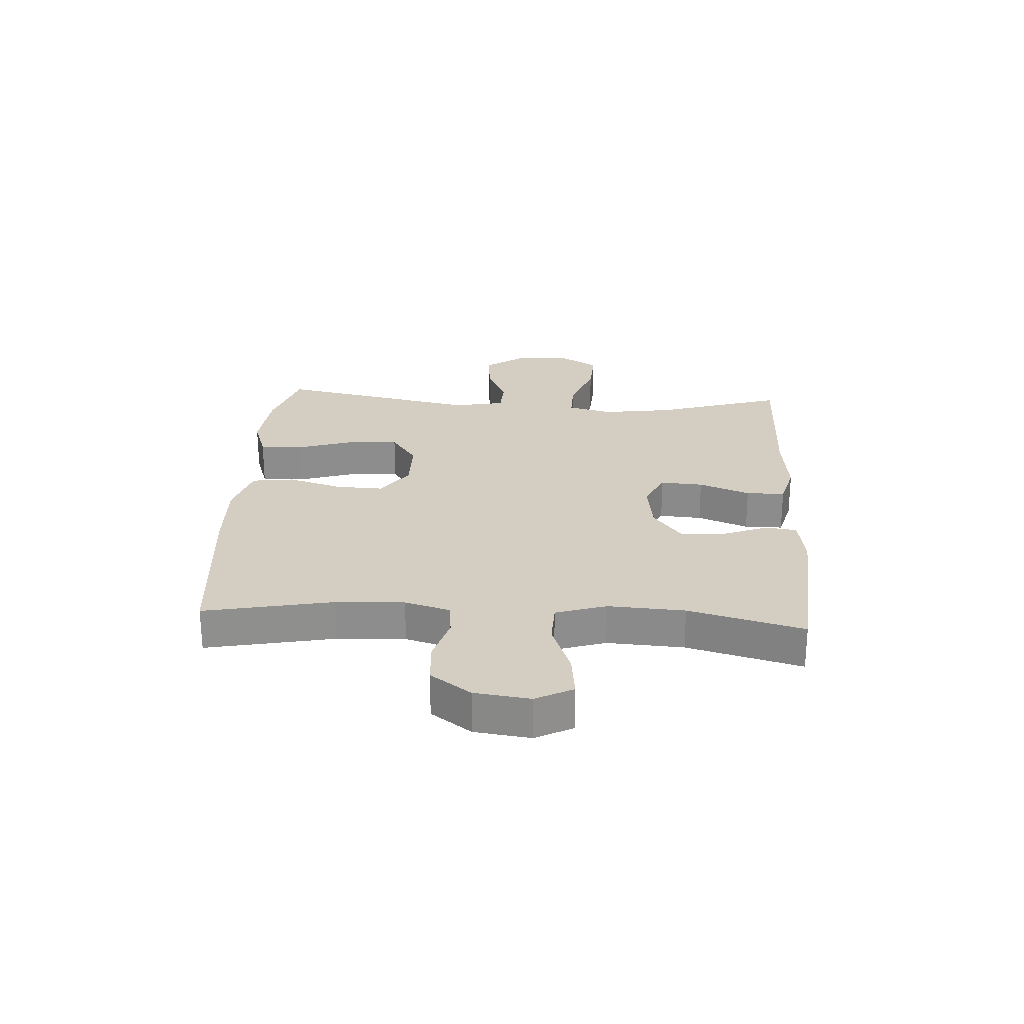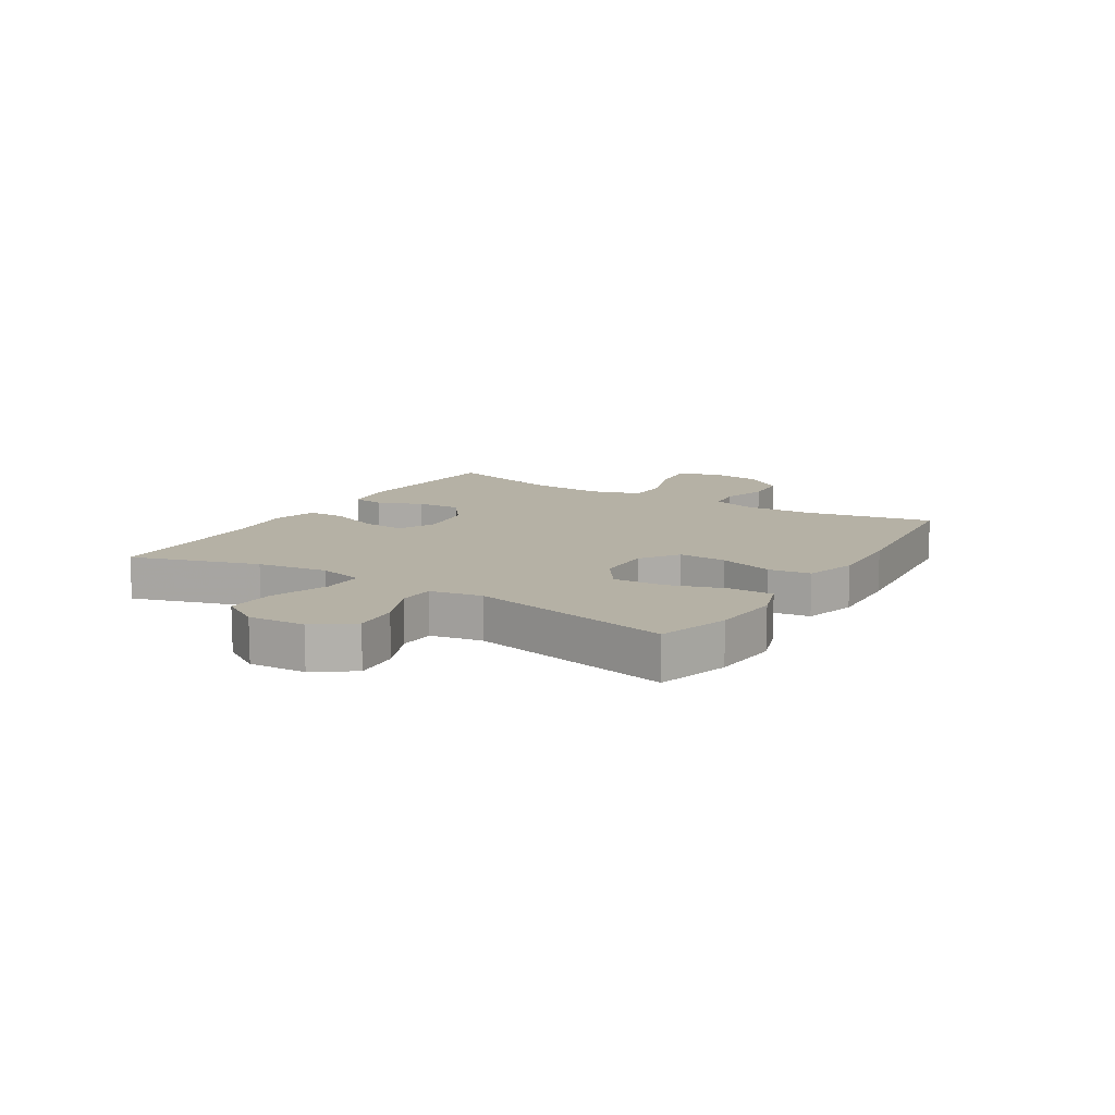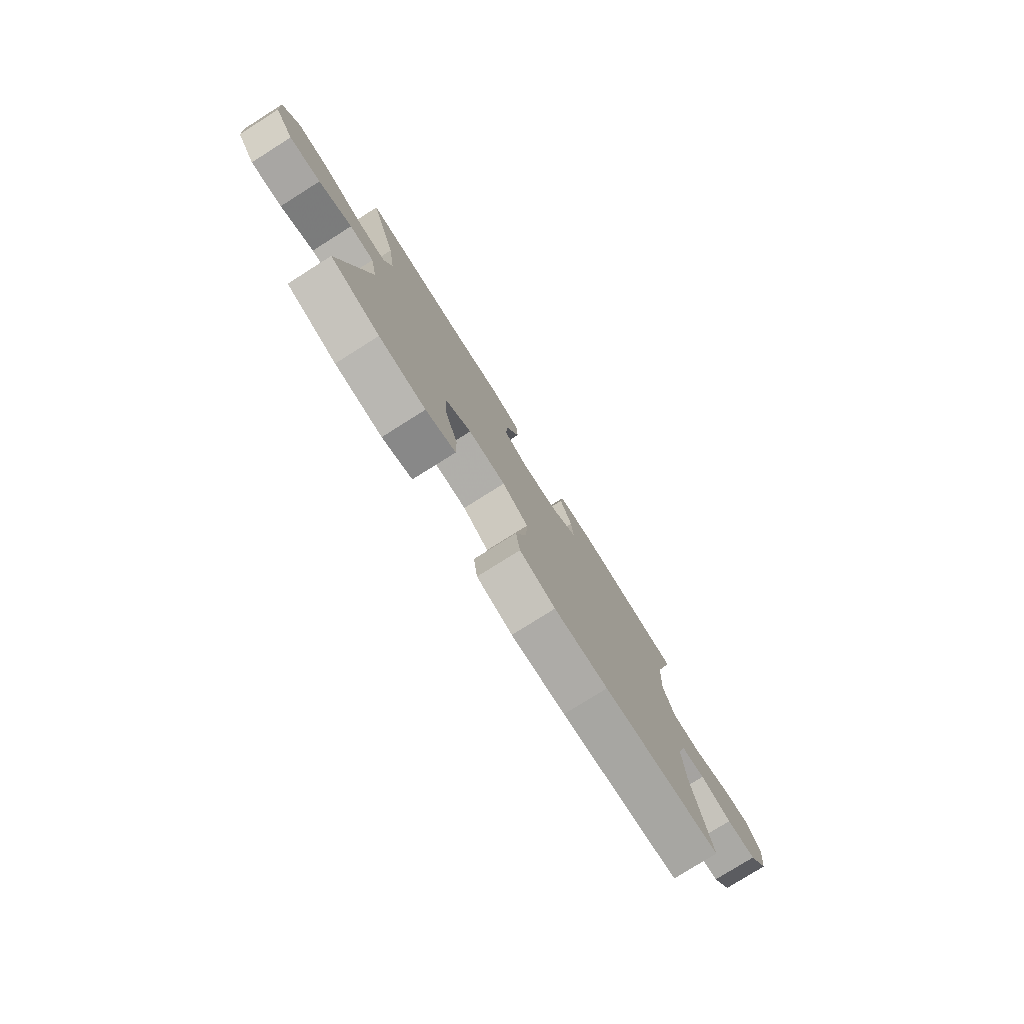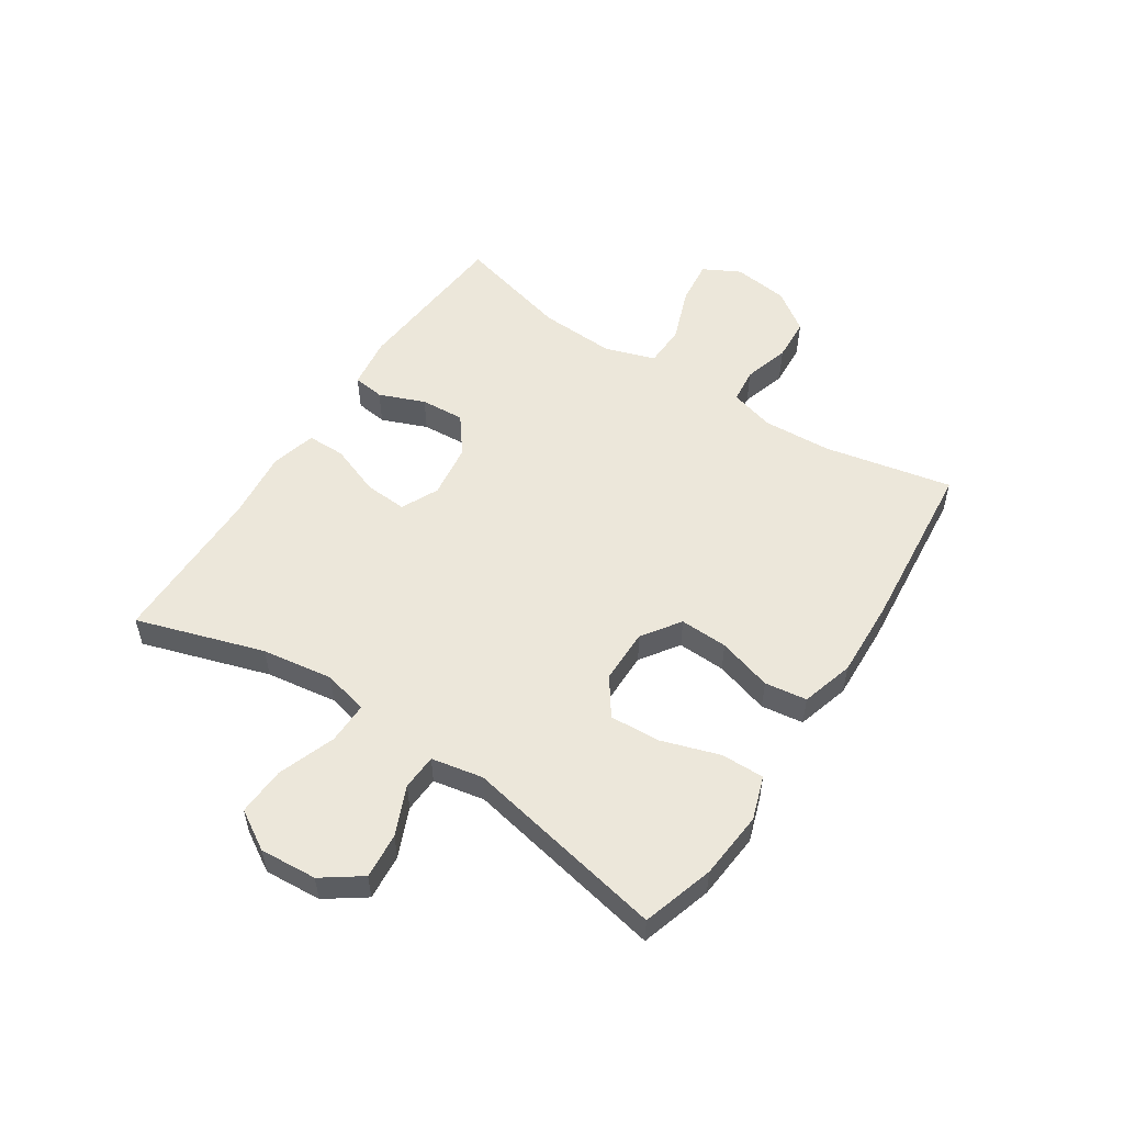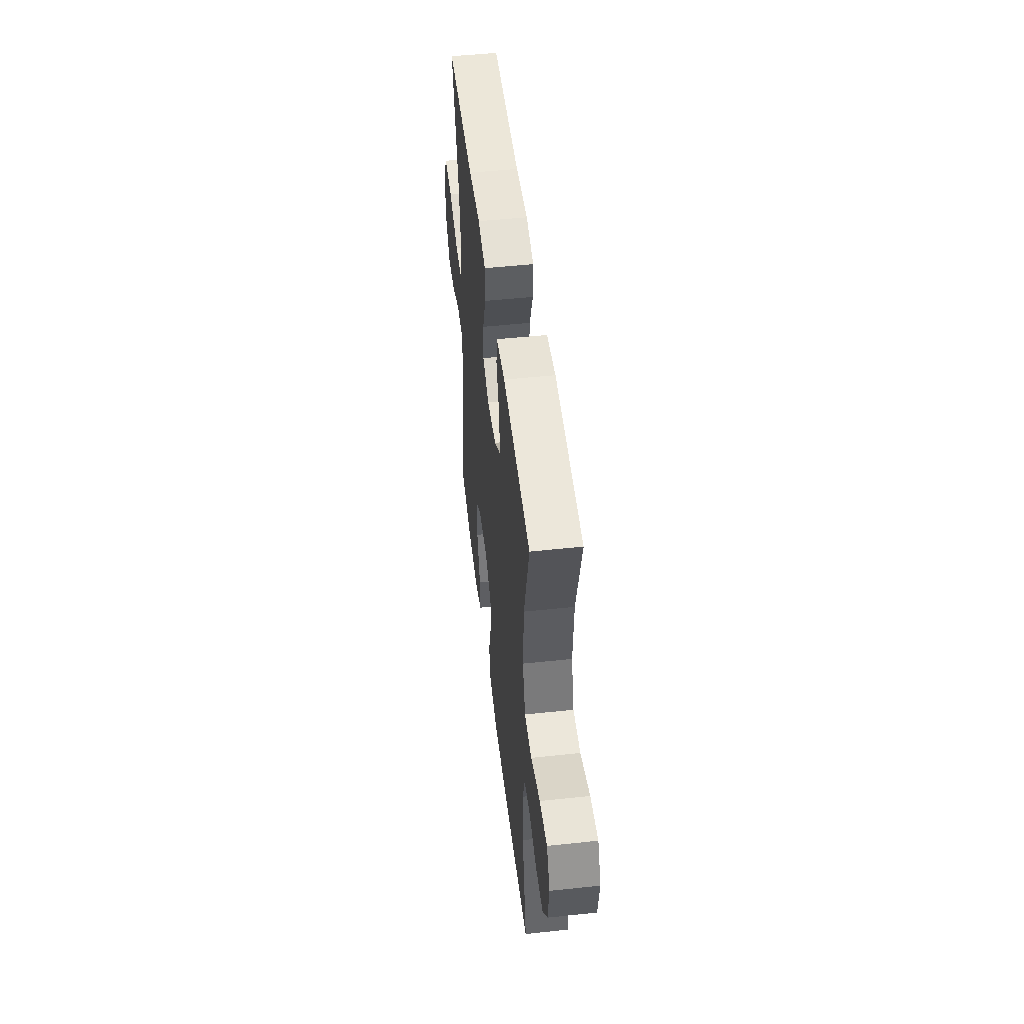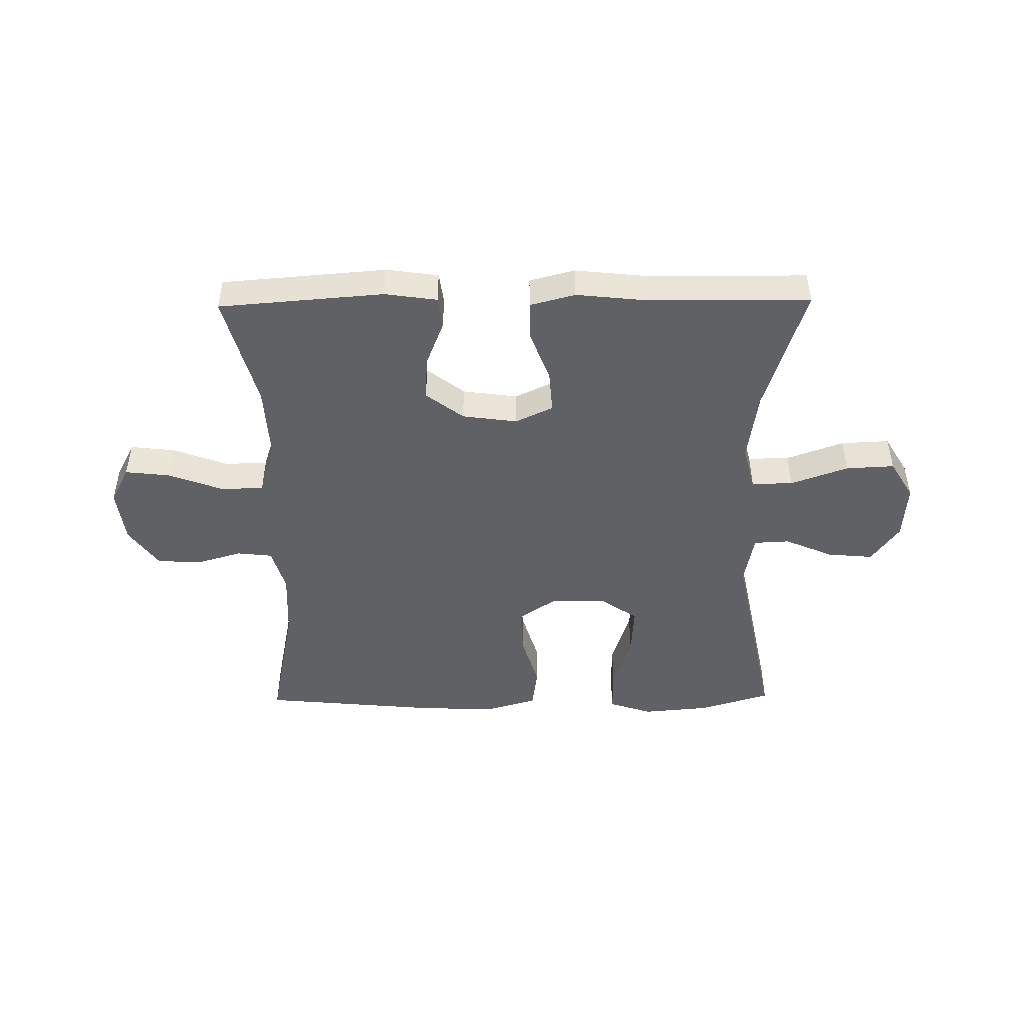
<metadata>
{"format":"obj","ext":"obj","renderer":"f3d","projection":"perspective","resolution":1024,"background":"white","views":[{"elev":25.3,"azim":-86.4,"up":"+Y"},{"elev":11.8,"azim":121.8,"up":"+Y"},{"elev":-78.4,"azim":122.2,"up":"+Z"},{"elev":53.6,"azim":123.3,"up":"+Y"},{"elev":50.4,"azim":-96.7,"up":"+Z"},{"elev":-47.1,"azim":0.8,"up":"+Y"}]}
</metadata>
<code>
v 0.5 0.07 0.5
v 0.431 0.07 0.282
v 0.413 0.07 0.161
v 0.432 0.07 0.084
v 0.503 0.07 0.085
v 0.601 0.07 0.12
v 0.684 0.07 0.124
v 0.724 0.07 0.057
v 0.717 0.07 -0.04
v 0.67 0.07 -0.106
v 0.592 0.07 -0.099
v 0.509 0.07 -0.063
v 0.448 0.07 -0.066
v 0.431 0.07 -0.154
v 0.5 0.07 -0.5
v 0.378 0.07 -0.537
v 0.262 0.07 -0.547
v 0.188 0.07 -0.522
v 0.189 0.07 -0.448
v 0.221 0.07 -0.35
v 0.226 0.07 -0.263
v 0.162 0.07 -0.218
v 0.068 0.07 -0.217
v 0.003 0.07 -0.262
v 0.006 0.07 -0.344
v 0.034 0.07 -0.437
v 0.024 0.07 -0.509
v -0.066 0.07 -0.535
v -0.202 0.07 -0.529
v -0.5 0.07 -0.5
v -0.455 0.07 -0.281
v -0.449 0.07 -0.164
v -0.471 0.07 -0.087
v -0.531 0.07 -0.08
v -0.61 0.07 -0.103
v -0.685 0.07 -0.098
v -0.734 0.07 -0.029
v -0.746 0.07 0.066
v -0.713 0.07 0.129
v -0.636 0.07 0.12
v -0.542 0.07 0.085
v -0.469 0.07 0.087
v -0.441 0.07 0.173
v -0.448 0.07 0.304
v -0.5 0.07 0.5
v -0.218 0.07 0.522
v -0.129 0.07 0.509
v -0.122 0.07 0.455
v -0.153 0.07 0.377
v -0.158 0.07 0.302
v -0.094 0.07 0.253
v 0 0.07 0.24
v 0.064 0.07 0.27
v 0.059 0.07 0.343
v 0.026 0.07 0.43
v 0.026 0.07 0.496
v 0.103 0.07 0.516
v 0.223 0.07 0.503
v 0.5 0 0.5
v 0.431 0 0.282
v 0.413 0 0.161
v 0.432 0 0.084
v 0.503 0 0.085
v 0.601 0 0.12
v 0.684 0 0.124
v 0.724 0 0.057
v 0.717 0 -0.04
v 0.67 0 -0.106
v 0.592 0 -0.099
v 0.509 0 -0.063
v 0.448 0 -0.066
v 0.431 0 -0.154
v 0.5 0 -0.5
v 0.378 0 -0.537
v 0.262 0 -0.547
v 0.188 0 -0.522
v 0.189 0 -0.448
v 0.221 0 -0.35
v 0.226 0 -0.263
v 0.162 0 -0.218
v 0.068 0 -0.217
v 0.003 0 -0.262
v 0.006 0 -0.344
v 0.034 0 -0.437
v 0.024 0 -0.509
v -0.066 0 -0.535
v -0.202 0 -0.529
v -0.5 0 -0.5
v -0.455 0 -0.281
v -0.449 0 -0.164
v -0.471 0 -0.087
v -0.531 0 -0.08
v -0.61 0 -0.103
v -0.685 0 -0.098
v -0.734 0 -0.029
v -0.746 0 0.066
v -0.713 0 0.129
v -0.636 0 0.12
v -0.542 0 0.085
v -0.469 0 0.087
v -0.441 0 0.173
v -0.448 0 0.304
v -0.5 0 0.5
v -0.218 0 0.522
v -0.129 0 0.509
v -0.122 0 0.455
v -0.153 0 0.377
v -0.158 0 0.302
v -0.094 0 0.253
v 0 0 0.24
v 0.064 0 0.27
v 0.059 0 0.343
v 0.026 0 0.43
v 0.026 0 0.496
v 0.103 0 0.516
v 0.223 0 0.503
f 55 56 57 58
f 54 55 58 1
f 53 54 1 2
f 52 53 2 3
f 51 52 3 4
f 46 47 48 49
f 44 45 46 49
f 43 44 49 50
f 42 43 50 51
f 38 39 40 41
f 38 41 42
f 37 38 42
f 34 35 36 37
f 33 34 37 42
f 32 33 42 51
f 28 29 30 31
f 25 26 27 28
f 24 25 28 31
f 23 24 31 32
f 17 18 19 20
f 17 20 21
f 14 15 16 17
f 13 14 17 21
f 9 10 11 12
f 9 12 13
f 8 9 13
f 5 6 7 8
f 4 5 8 13
f 22 23 32 51
f 21 22 51
f 4 13 21 51
f 116 115 114 113
f 59 116 113 112
f 60 59 112 111
f 61 60 111 110
f 62 61 110 109
f 107 106 105 104
f 107 104 103 102
f 108 107 102 101
f 109 108 101 100
f 99 98 97 96
f 100 99 96
f 100 96 95
f 95 94 93 92
f 100 95 92 91
f 109 100 91 90
f 89 88 87 86
f 86 85 84 83
f 89 86 83 82
f 90 89 82 81
f 78 77 76 75
f 79 78 75
f 75 74 73 72
f 79 75 72 71
f 70 69 68 67
f 71 70 67
f 71 67 66
f 66 65 64 63
f 71 66 63 62
f 109 90 81 80
f 109 80 79
f 109 79 71 62
f 1 59 60 2
f 2 60 61 3
f 3 61 62 4
f 4 62 63 5
f 5 63 64 6
f 6 64 65 7
f 7 65 66 8
f 8 66 67 9
f 9 67 68 10
f 10 68 69 11
f 11 69 70 12
f 12 70 71 13
f 13 71 72 14
f 14 72 73 15
f 15 73 74 16
f 16 74 75 17
f 17 75 76 18
f 18 76 77 19
f 19 77 78 20
f 20 78 79 21
f 21 79 80 22
f 22 80 81 23
f 23 81 82 24
f 24 82 83 25
f 25 83 84 26
f 26 84 85 27
f 27 85 86 28
f 28 86 87 29
f 29 87 88 30
f 30 88 89 31
f 31 89 90 32
f 32 90 91 33
f 33 91 92 34
f 34 92 93 35
f 35 93 94 36
f 36 94 95 37
f 37 95 96 38
f 38 96 97 39
f 39 97 98 40
f 40 98 99 41
f 41 99 100 42
f 42 100 101 43
f 43 101 102 44
f 44 102 103 45
f 45 103 104 46
f 46 104 105 47
f 47 105 106 48
f 48 106 107 49
f 49 107 108 50
f 50 108 109 51
f 51 109 110 52
f 52 110 111 53
f 53 111 112 54
f 54 112 113 55
f 55 113 114 56
f 56 114 115 57
f 57 115 116 58
f 58 116 59 1

</code>
